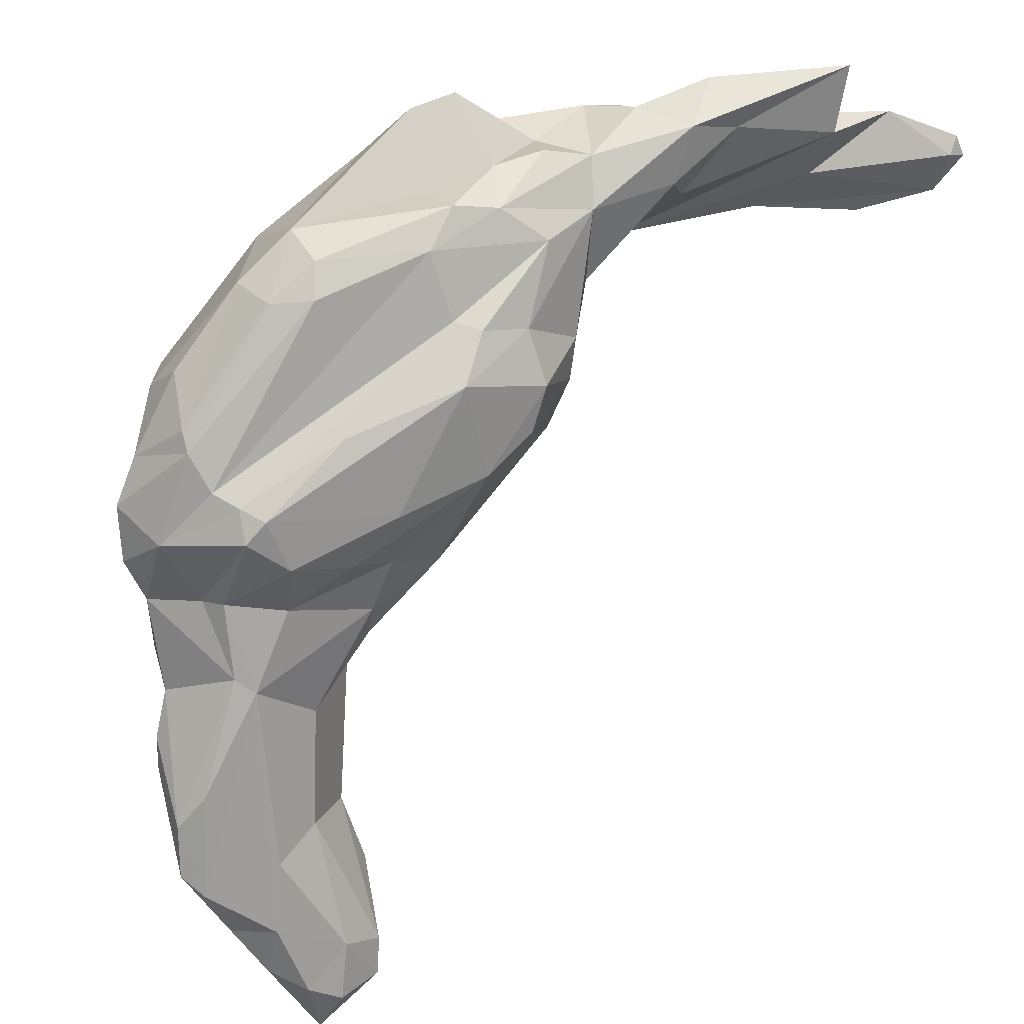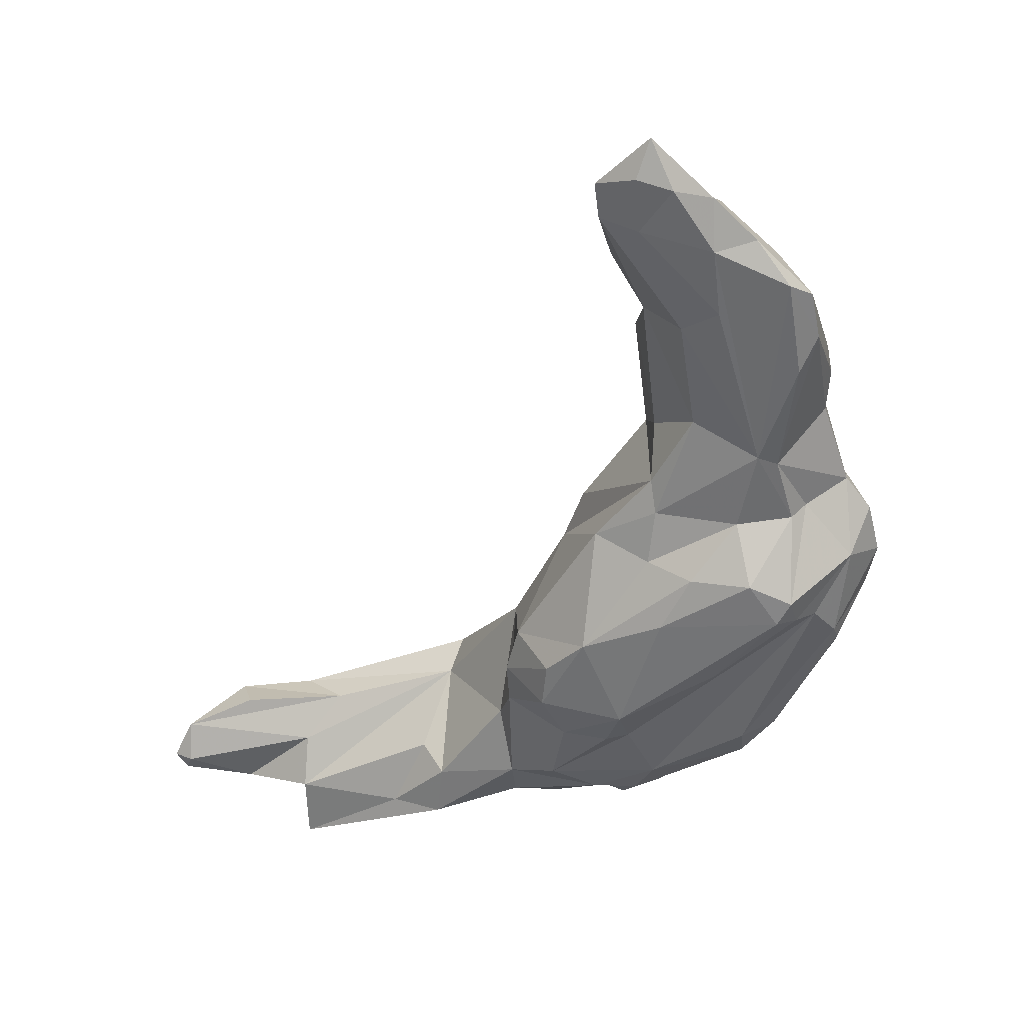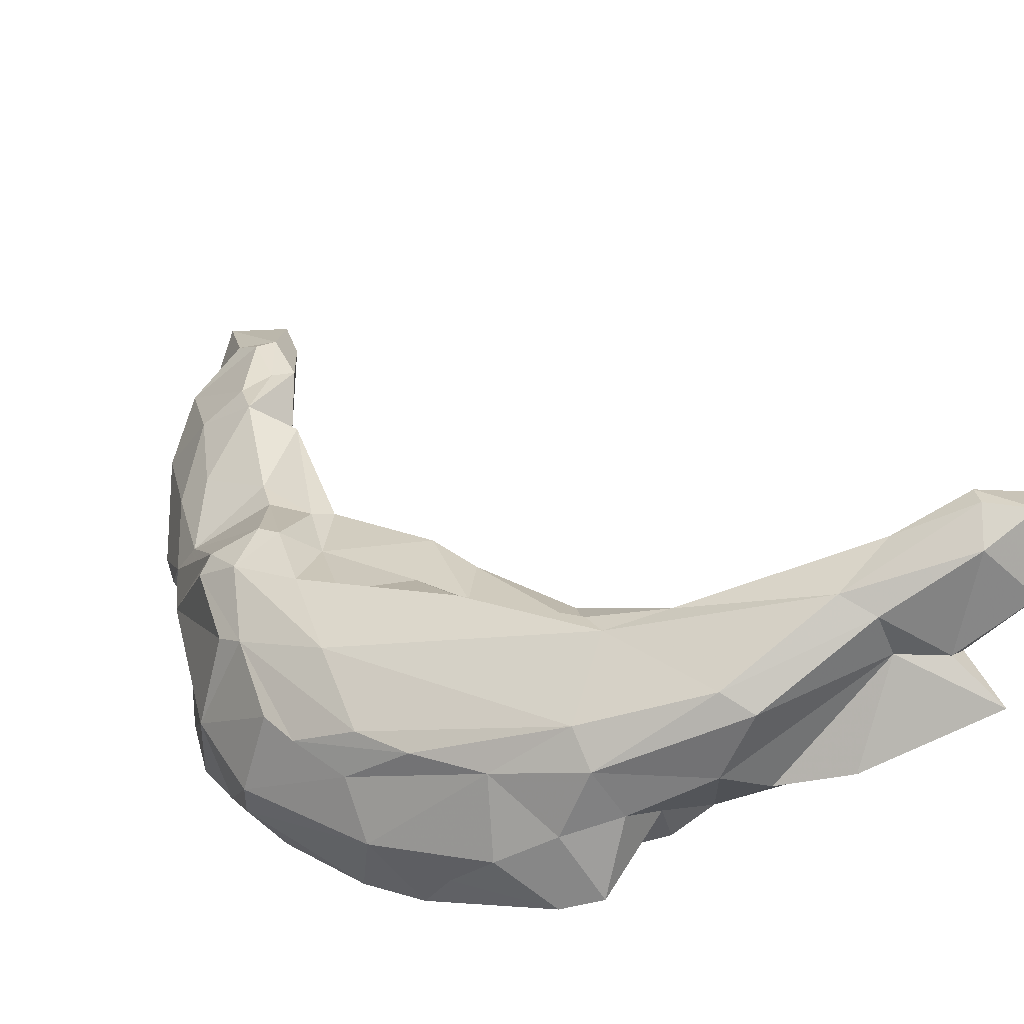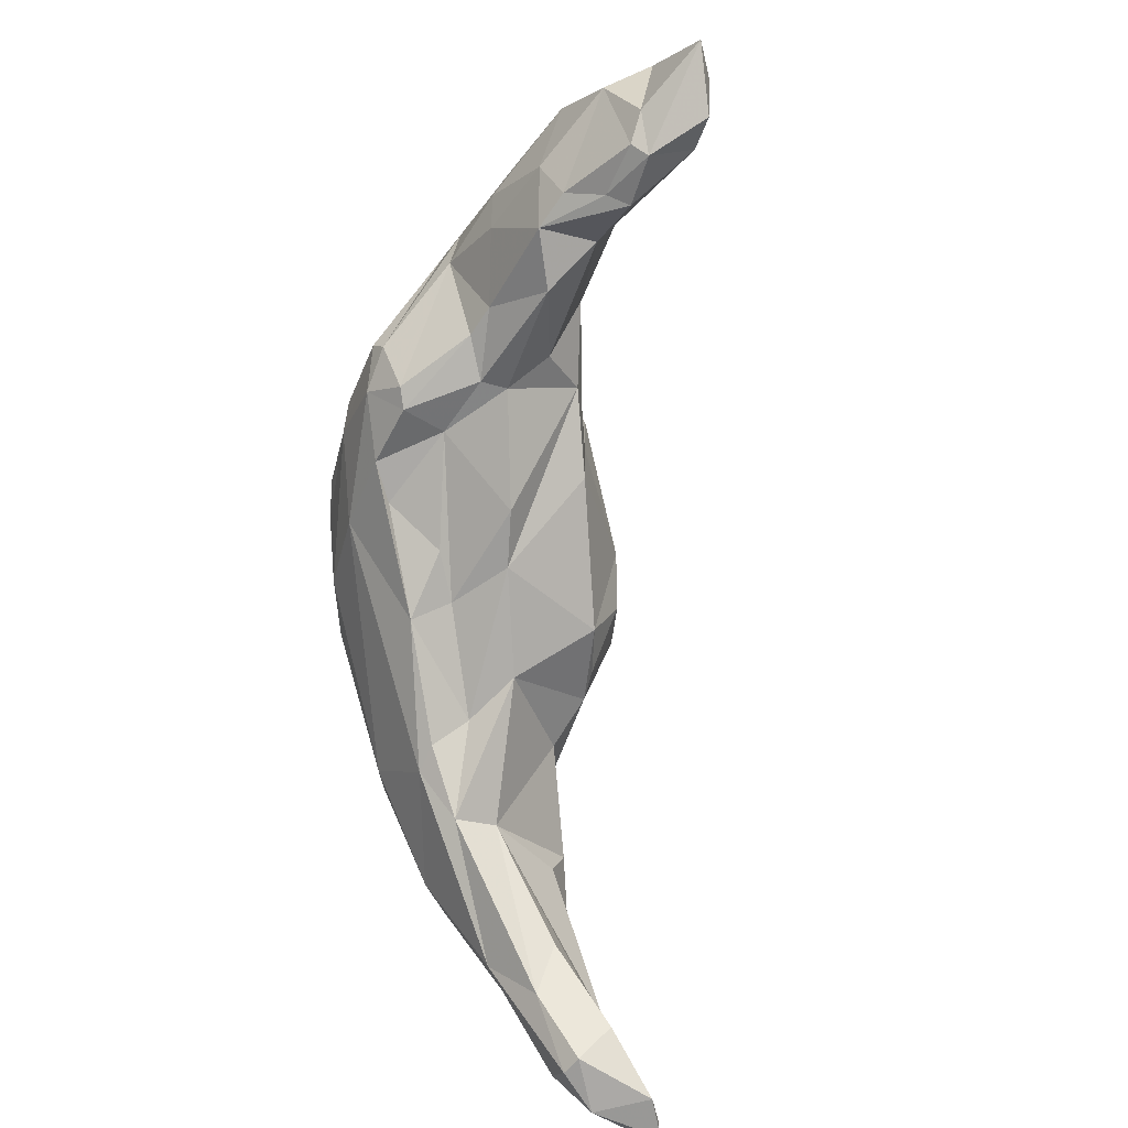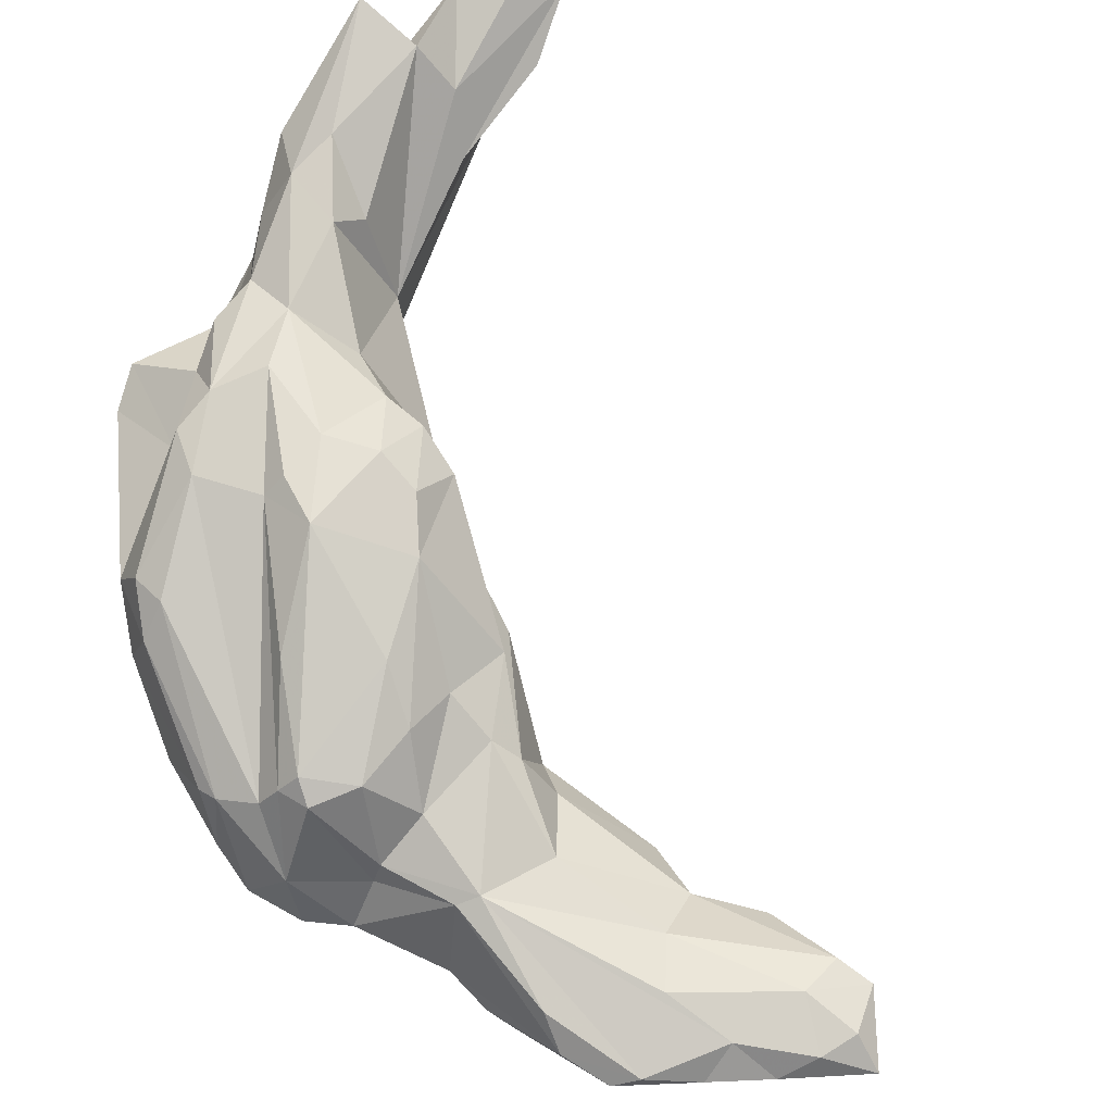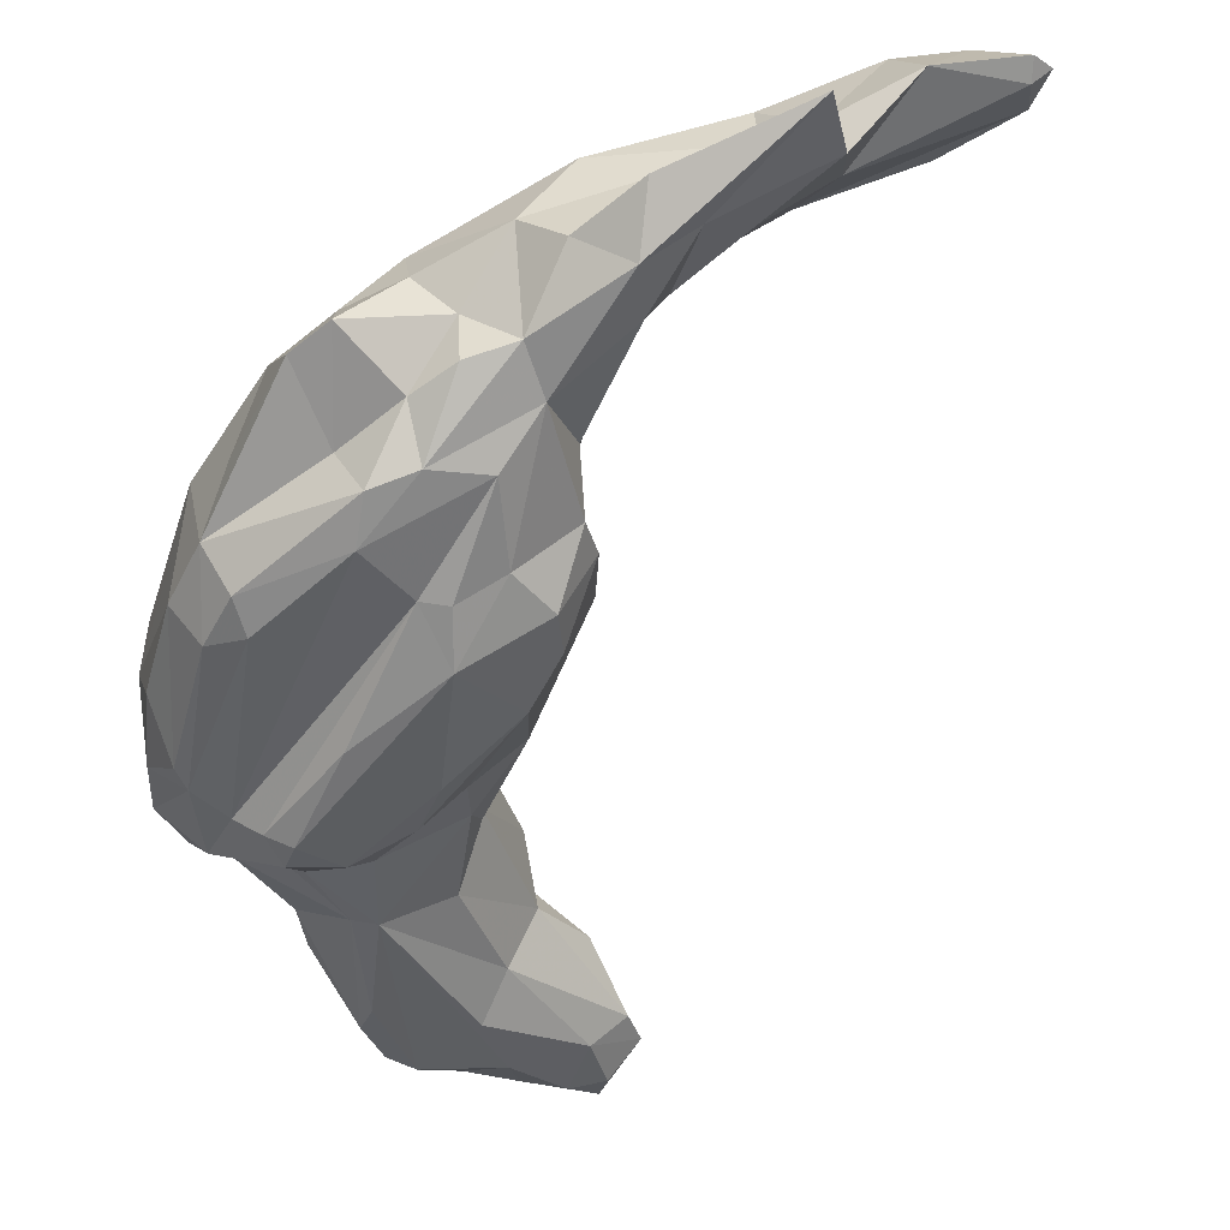
<metadata>
{"format":"obj","ext":"obj","renderer":"f3d","projection":"perspective","resolution":1024,"background":"white","views":[{"elev":-57.6,"azim":-14.0,"up":"+Z"},{"elev":19.1,"azim":168.4,"up":"+Y"},{"elev":65.7,"azim":-32.7,"up":"+Z"},{"elev":44.6,"azim":44.6,"up":"+Y"},{"elev":-72.0,"azim":45.9,"up":"+Z"},{"elev":-25.0,"azim":8.0,"up":"+Z"}]}
</metadata>
<code>
v 199.5 238.9 49.79
v 200.2 239.4 56.2
v 199.9 236.1 50.86
v 200.5 242.1 49.13
v 202.4 245.4 51.97
v 199.9 233.7 54.74
v 201.1 231.3 52.7
v 200.2 233.9 57.8
v 202.8 233.8 48.53
v 202.3 239.5 47.43
v 202.2 244.3 49.08
v 203.5 226.1 54.8
v 202.2 232.9 49.36
v 203.2 248.8 51.01
v 205.3 243 48.11
v 204.2 226.2 61.21
v 203.1 235.7 61.77
v 203.5 242 60.1
v 204.3 249.6 47.95
v 204.7 246.8 58.7
v 204.3 240.7 61.37
v 203.6 233.3 62.59
v 204.4 252.3 46.92
v 204.9 254.1 46.42
v 205.4 225.6 52.31
v 206.9 237 45.55
v 204.7 251.3 50.63
v 206.5 231 65.1
v 206.5 245.2 60.94
v 206.5 242.4 47.35
v 208 246.6 46.14
v 206.7 255.7 43.25
v 204.5 235.4 47.61
v 207.8 224.8 52.15
v 207.3 255.5 50.2
v 204.9 229.7 63.02
v 206 247.5 58.92
v 207.5 258.6 42.48
v 206 251 52.94
v 206.8 222.6 59.88
v 209 246.8 60.31
v 207.8 253.3 43.41
v 205.8 222.9 56.31
v 208.8 260.5 45.5
v 209.8 245.7 60.85
v 207.4 223.1 53.55
v 211.1 262 42.59
v 210.2 242.1 47.6
v 211.1 230.9 48.79
v 213.5 221.5 54.68
v 211.1 249.7 56.01
v 206.1 235.4 46.66
v 209.7 238.3 45.88
v 209.2 255.1 52.2
v 208.9 241.8 62.65
v 209.1 259.2 41.92
v 207.7 235.5 45.94
v 215.6 224.9 53.63
v 211 216.9 62.42
v 209.2 220.7 64.12
v 215 235 48.35
v 217 227.3 50.96
v 210.6 239.6 63.16
v 211.7 243.9 59.14
v 211.3 259.7 50
v 209.4 247.1 45.99
v 213.2 238.3 47.66
v 213.3 215.7 63.39
v 212.8 247.4 56.84
v 212.5 220.3 59.14
v 215.4 239 50.06
v 214.2 219.4 56.59
v 211.6 251.5 54.8
v 214.8 237.9 62.73
v 212.5 263.9 45.63
v 212.6 219.4 66.07
v 208.2 228 66.21
v 215.6 254.4 53.63
v 207.7 236.7 64.27
v 213.8 264.7 42.67
v 213.1 249.1 48.15
v 217.7 240.9 59.12
v 217.5 263.6 48.45
v 214.2 247 55.83
v 214.5 247.9 52.43
v 213 257.2 43.63
v 211.1 224.3 67.27
v 215.2 244.5 50.53
v 216.6 235 63.49
v 215.5 234.6 66.16
v 214.5 259.9 51.12
v 214.6 255.8 46.26
v 216.9 260.4 49.97
v 216.8 264.9 46.85
v 216.2 218.3 66.87
v 213.8 261.4 42.49
v 216.3 218.4 60.68
v 217.8 268.4 42.85
v 216.5 265.3 42.29
v 214 257.9 52.75
v 218.3 240.2 53
v 216.9 219.3 57.45
v 216.1 256.4 49.85
v 218.9 217.2 61.68
v 218.6 265.9 42.86
v 217.3 224.9 53.25
v 215.5 220.7 69.42
v 215 242.4 49.94
v 218.8 263.3 48.24
v 219.5 232.8 51.18
v 218.4 260.1 49.34
v 218.7 237.5 60.47
v 220.1 220.7 57.61
v 218.1 262.6 43.87
v 215.9 223.3 70.1
v 220.3 228.6 69.08
v 220.2 263.1 45.69
v 218.6 218 64.57
v 220.6 265.4 45.06
v 220.7 228.9 66.14
v 220 225 54.8
v 221.7 227.8 53.85
v 221.6 230.6 53.16
v 222.8 232 56.67
v 221.7 231.3 62.92
v 223.2 226.5 57.96
v 224 215.4 66.61
v 224.1 225.9 70.79
v 223.2 224.2 60.9
v 221.8 217.2 62.52
v 223.5 229 57.52
v 222.4 219.6 60.61
v 221.3 216.9 68.65
v 220.3 227 70.3
v 227.1 218.4 63.82
v 225.5 224.4 68.47
v 228 219.8 65.84
v 223.1 219.9 72.71
v 224.1 217.8 72.3
v 227.3 214.9 64.58
v 230.2 215.1 66.54
v 235.4 221.8 74.7
v 228 213.1 68.08
v 236.6 215.4 69.84
v 233.5 221.9 71.2
v 232.5 216.9 71.67
v 236.1 218.8 70.88
v 236.3 211.3 70.41
v 231 220.5 74.72
v 232.2 218.4 74.4
v 238.5 217.9 76.41
v 235.3 215.1 71.4
v 240.3 214.8 73.73
v 240.3 221.2 75.98
v 244.7 219.3 73.98
v 239.9 220.1 76.84
v 240.2 221.3 72.97
v 242.2 218.2 76.77
v 244.9 216.6 73.52
v 245.1 215.6 74.42
v 245.9 216.8 74.39
g foo
f 57 52 26
f 26 30 53
f 48 53 30
f 57 26 53
f 49 52 57
f 57 53 61
f 52 49 58
f 61 53 67
f 62 49 57
f 62 57 61
f 62 58 49
f 110 61 67
f 110 67 71
f 62 106 58
f 62 61 110
f 62 121 106
f 121 62 122
f 122 110 123
f 122 62 110
f 42 31 32
f 42 32 56
f 56 32 38
f 47 56 38
f 33 9 10
f 26 15 30
f 26 10 15
f 52 10 26
f 52 33 10
f 66 31 42
f 66 56 96
f 66 42 56
f 96 56 47
f 66 30 31
f 96 47 80
f 48 30 66
f 66 96 86
f 9 25 13
f 81 66 92
f 92 66 86
f 96 80 99
f 25 34 46
f 34 25 9
f 34 9 33
f 34 33 50
f 108 48 66
f 108 66 81
f 92 86 114
f 114 86 96
f 99 80 98
f 58 33 52
f 67 53 48
f 71 48 108
f 114 99 105
f 114 96 99
f 105 99 98
f 67 48 71
f 108 81 88
f 92 114 117
f 46 34 50
f 50 33 58
f 117 114 119
f 119 114 105
f 105 98 119
f 72 46 50
f 108 88 101
f 110 71 101
f 101 71 108
f 72 50 102
f 50 58 113
f 113 58 106
f 110 101 124
f 50 113 102
f 110 124 123
f 113 106 121
f 113 121 132
f 132 121 126
f 126 121 122
f 126 122 131
f 131 122 123
f 131 123 124
f 1 4 10
f 10 4 11
f 15 10 11
f 19 23 32
f 32 23 24
f 32 24 38
f 9 3 1
f 9 1 10
f 32 31 19
f 38 44 47
f 38 24 44
f 13 7 3
f 13 3 9
f 15 11 31
f 31 11 19
f 13 12 7
f 30 15 31
f 44 75 47
f 80 47 75
f 25 12 13
f 12 25 43
f 46 43 25
f 94 80 75
f 94 98 80
f 85 81 103
f 103 81 92
f 88 81 85
f 103 92 117
f 46 72 43
f 103 117 111
f 109 94 83
f 94 109 98
f 117 109 111
f 117 119 109
f 119 98 109
f 72 70 43
f 72 97 70
f 88 112 101
f 97 72 102
f 124 101 112
f 102 104 97
f 125 124 112
f 102 130 104
f 130 102 132
f 132 102 113
f 131 124 126
f 129 132 126
f 140 132 135
f 140 130 132
f 135 132 129
f 1 3 2
f 4 1 2
f 2 5 4
f 4 5 11
f 11 14 19
f 11 5 14
f 19 27 23
f 19 14 27
f 24 23 27
f 24 27 35
f 3 7 6
f 35 44 24
f 44 35 65
f 12 6 7
f 65 75 44
f 91 75 65
f 75 91 83
f 91 93 83
f 94 75 83
f 85 78 84
f 103 78 85
f 100 78 103
f 100 93 91
f 40 43 59
f 85 84 88
f 111 100 103
f 93 100 111
f 93 111 109
f 83 93 109
f 43 70 59
f 84 82 88
f 68 70 97
f 68 59 70
f 112 88 82
f 68 97 118
f 97 104 118
f 124 125 126
f 118 104 130
f 129 126 125
f 125 136 129
f 130 140 127
f 135 129 136
f 137 135 136
f 140 143 127
f 141 140 135
f 141 137 144
f 141 135 137
f 143 140 148
f 148 140 141
f 148 141 144
f 6 8 3
f 3 8 2
f 2 14 5
f 35 27 39
f 8 6 16
f 39 27 37
f 35 39 54
f 16 6 12
f 54 39 73
f 54 65 35
f 39 51 73
f 54 73 100
f 65 54 100
f 100 91 65
f 43 16 12
f 73 51 69
f 60 43 40
f 60 16 43
f 73 69 78
f 100 73 78
f 69 64 84
f 84 78 69
f 60 40 59
f 84 64 82
f 74 89 64
f 64 89 82
f 76 59 68
f 59 76 60
f 76 68 95
f 95 68 118
f 112 89 120
f 89 112 82
f 112 120 125
f 95 118 133
f 118 130 133
f 120 128 125
f 127 133 130
f 125 128 136
f 127 146 133
f 127 143 146
f 144 137 136
f 146 143 148
f 146 148 152
f 144 136 147
f 147 136 145
f 152 148 144
f 144 153 152
f 153 144 147
f 147 145 155
f 153 147 159
f 157 155 145
f 153 159 160
f 159 147 155
f 159 161 160
f 159 155 161
f 2 21 18
f 14 2 18
f 20 14 18
f 2 8 17
f 2 17 21
f 37 14 20
f 37 27 14
f 36 8 16
f 17 8 36
f 17 36 22
f 39 41 51
f 39 37 41
f 51 41 45
f 16 60 87
f 36 16 87
f 64 45 55
f 64 69 45
f 45 69 51
f 63 64 55
f 87 60 76
f 63 74 64
f 63 90 74
f 87 76 107
f 89 74 90
f 76 95 107
f 89 90 120
f 90 116 120
f 107 95 133
f 133 139 107
f 120 116 128
f 133 146 139
f 139 146 150
f 136 128 142
f 145 136 142
f 146 152 150
f 154 145 142
f 150 152 151
f 151 152 153
f 157 145 154
f 153 158 151
f 158 153 160
f 158 155 154
f 155 157 154
f 158 161 155
f 158 160 161
f 20 18 21
f 20 21 29
f 29 37 20
f 17 22 21
f 21 22 28
f 21 28 79
f 29 21 79
f 37 29 41
f 29 79 55
f 29 55 45
f 41 29 45
f 22 77 28
f 22 36 77
f 36 87 77
f 28 115 79
f 28 77 115
f 55 90 63
f 55 79 90
f 90 79 134
f 77 87 115
f 115 87 107
f 79 115 134
f 116 90 134
f 115 107 138
f 138 107 139
f 134 115 138
f 134 138 149
f 128 116 134
f 149 128 134
f 138 139 150
f 149 138 150
f 142 128 149
f 149 150 151
f 149 151 156
f 142 149 156
f 154 142 156
f 156 151 158
f 156 158 154
g

</code>
